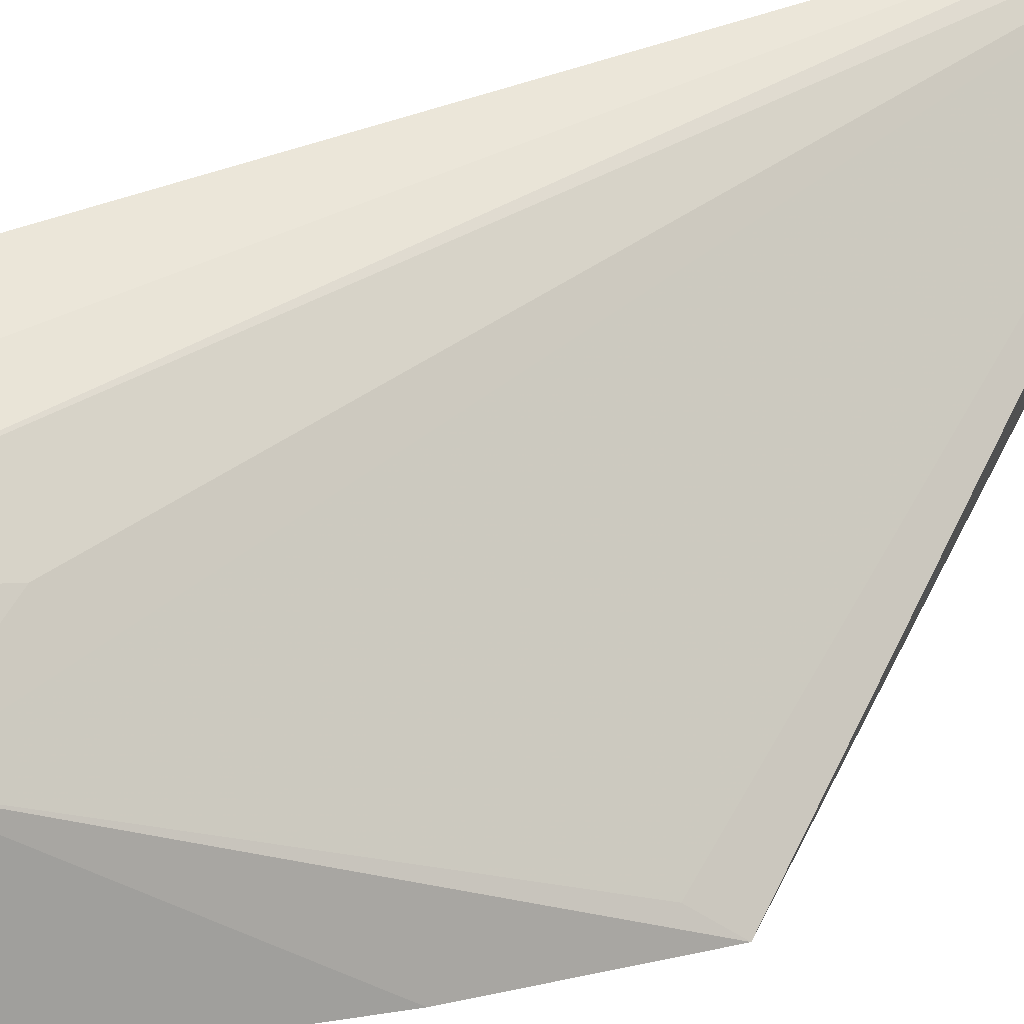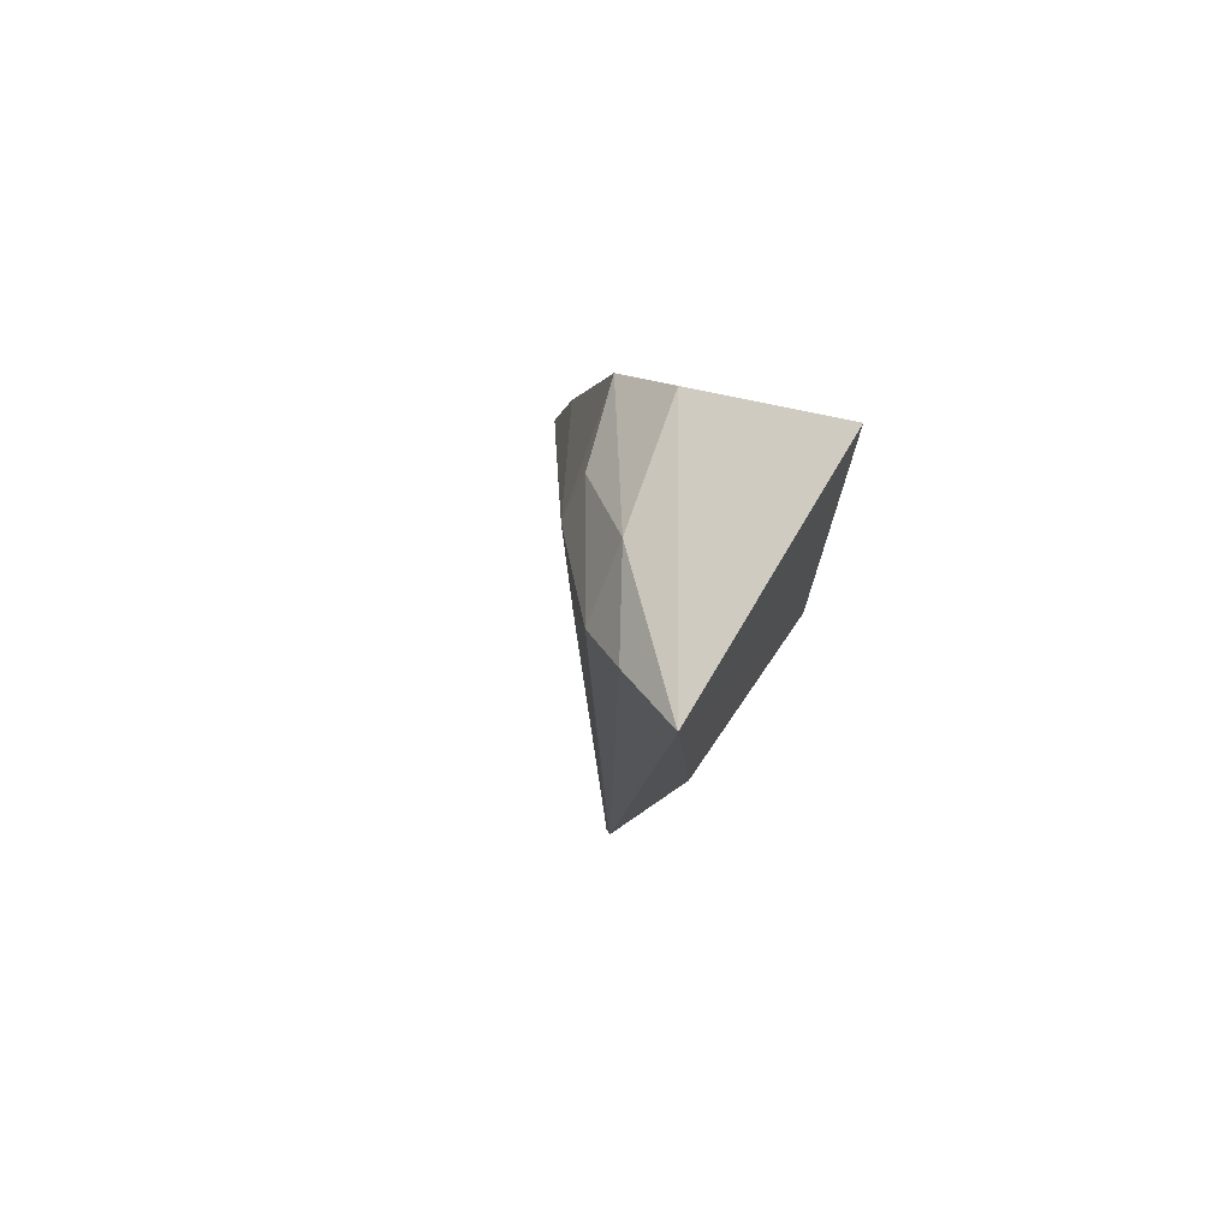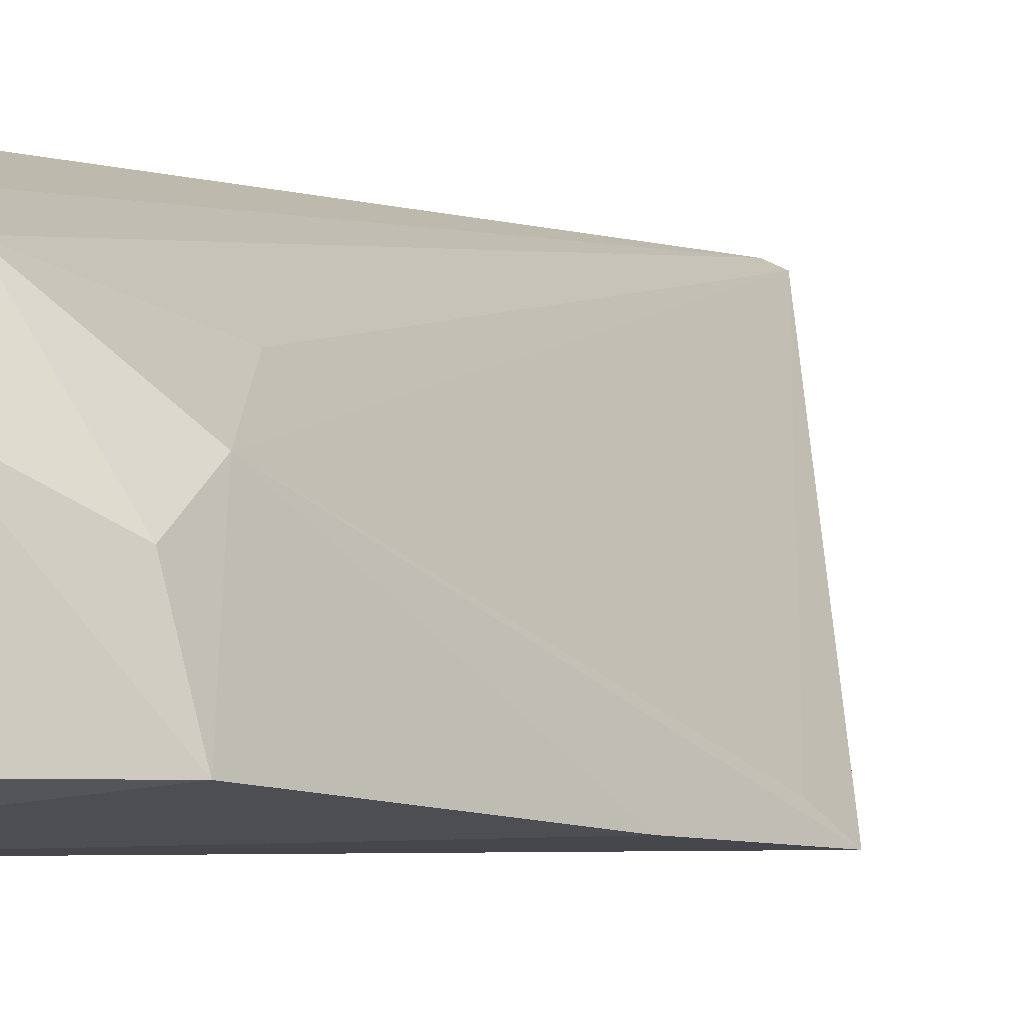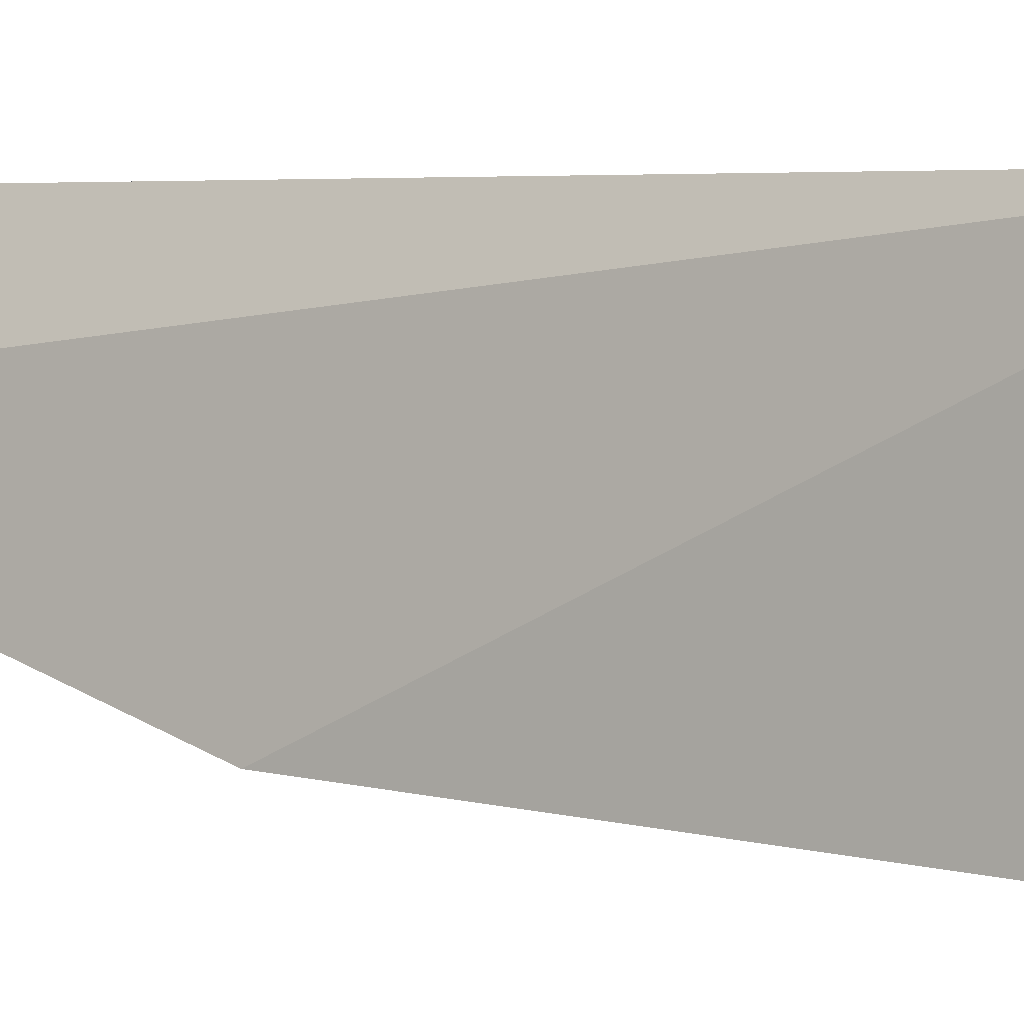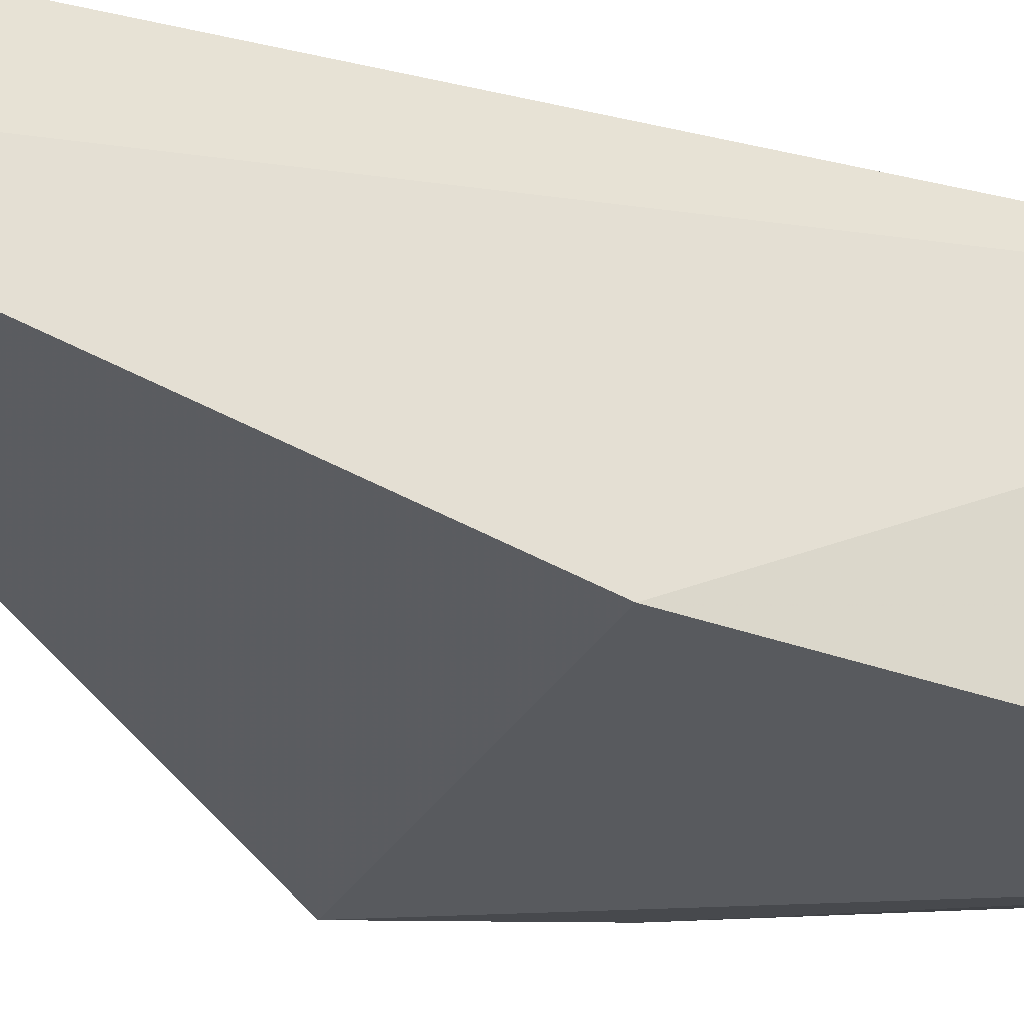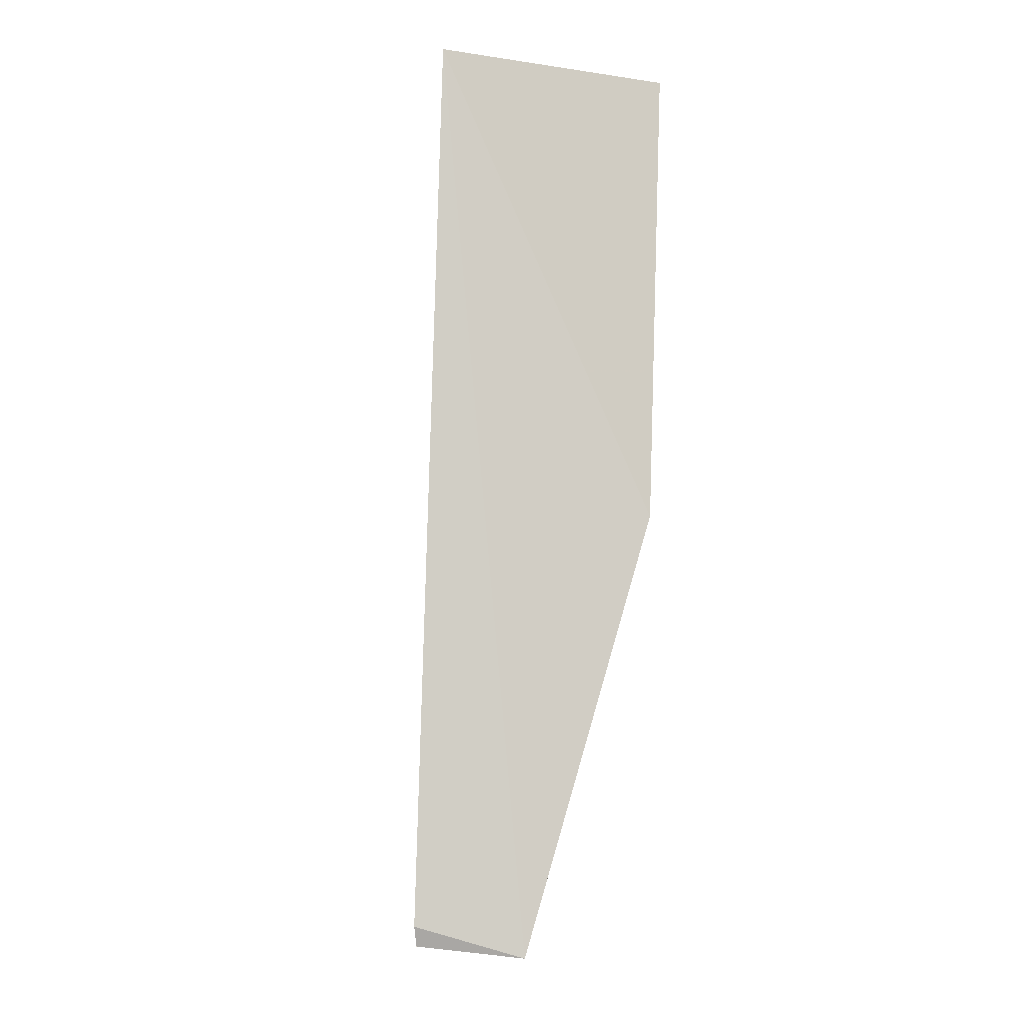
<metadata>
{"format":"obj","ext":"obj","renderer":"f3d","projection":"perspective","resolution":1024,"background":"white","views":[{"elev":32.9,"azim":55.2,"up":"+Y"},{"elev":78.1,"azim":-149.5,"up":"+Z"},{"elev":-1.2,"azim":25.4,"up":"+Y"},{"elev":2.8,"azim":-54.0,"up":"+Y"},{"elev":-22.4,"azim":-117.4,"up":"+Y"},{"elev":-11.0,"azim":-112.9,"up":"+Z"}]}
</metadata>
<code>
v -0.009007 -0.005137 0.1273
v 0.00602 -0.01984 0.1009
v -0.005547 -0.005301 0.07666
v -0.008339 -0.01049 0.07605
v -0.009128 -0.01915 0.1276
v -0.005628 -0.008172 0.07748
v -0.00594 -0.005016 0.07772
v -0.003396 -0.007616 0.1223
v -0.009984 -0.01761 0.1005
v 0.0002137 -0.01161 0.1189
v -0.005627 -0.006528 0.1247
v 0.005212 -0.01866 0.1023
v -0.001607 -0.009375 0.1143
v 0.001226 -0.01775 0.1214
v 0.004455 -0.01924 0.1085
v 4.775e-05 -0.01342 0.1215
v -0.003078 -0.01112 0.1247
v -0.001813 -0.01768 0.1247
f 6 3 2
f 6 2 4
f 6 4 3
f 7 3 4
f 7 4 1
f 8 3 7
f 9 5 1
f 9 1 4
f 9 4 2
f 9 2 5
f 11 8 7
f 11 7 1
f 12 10 2
f 12 2 3
f 12 3 10
f 13 10 3
f 13 3 8
f 13 8 10
f 15 14 5
f 15 5 2
f 15 2 10
f 15 10 14
f 16 14 10
f 16 10 8
f 17 11 1
f 17 14 16
f 17 16 8
f 17 8 11
f 18 17 1
f 18 1 5
f 18 5 14
f 18 14 17

</code>
